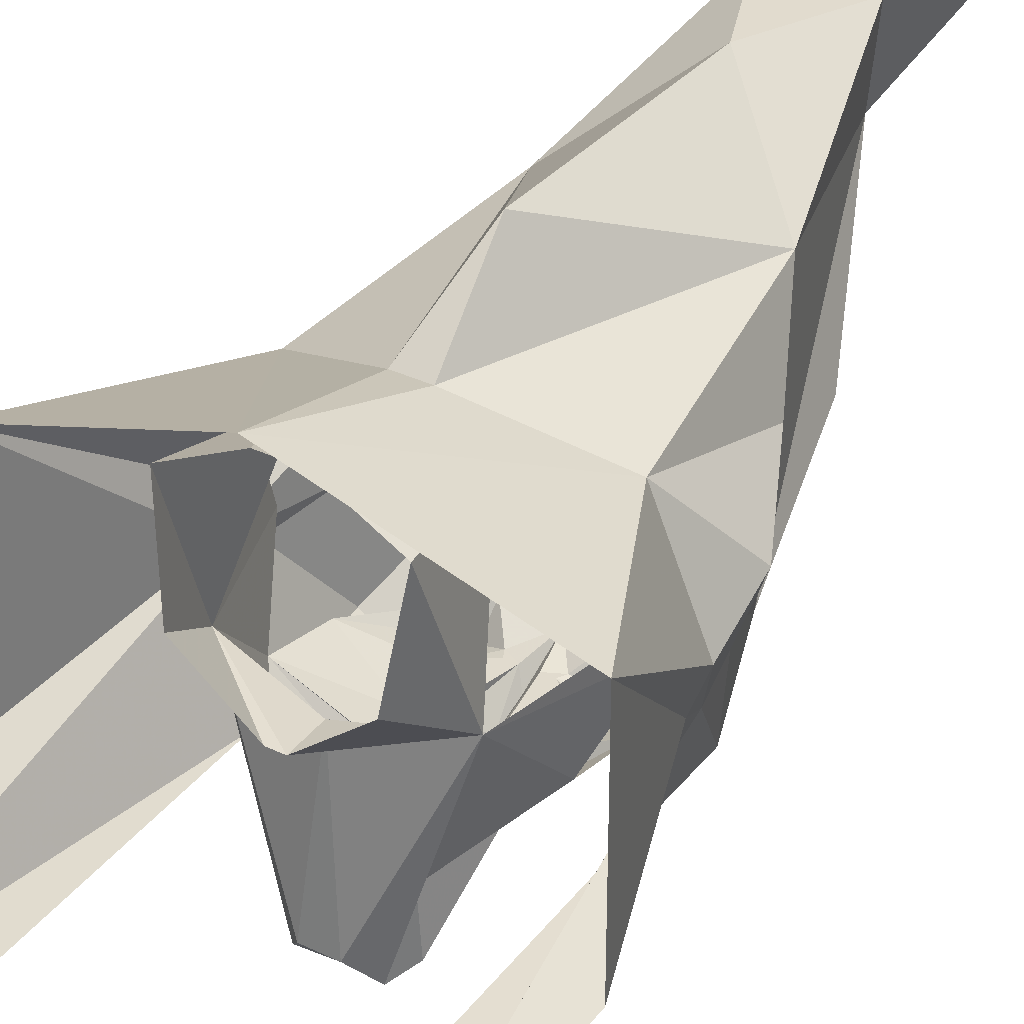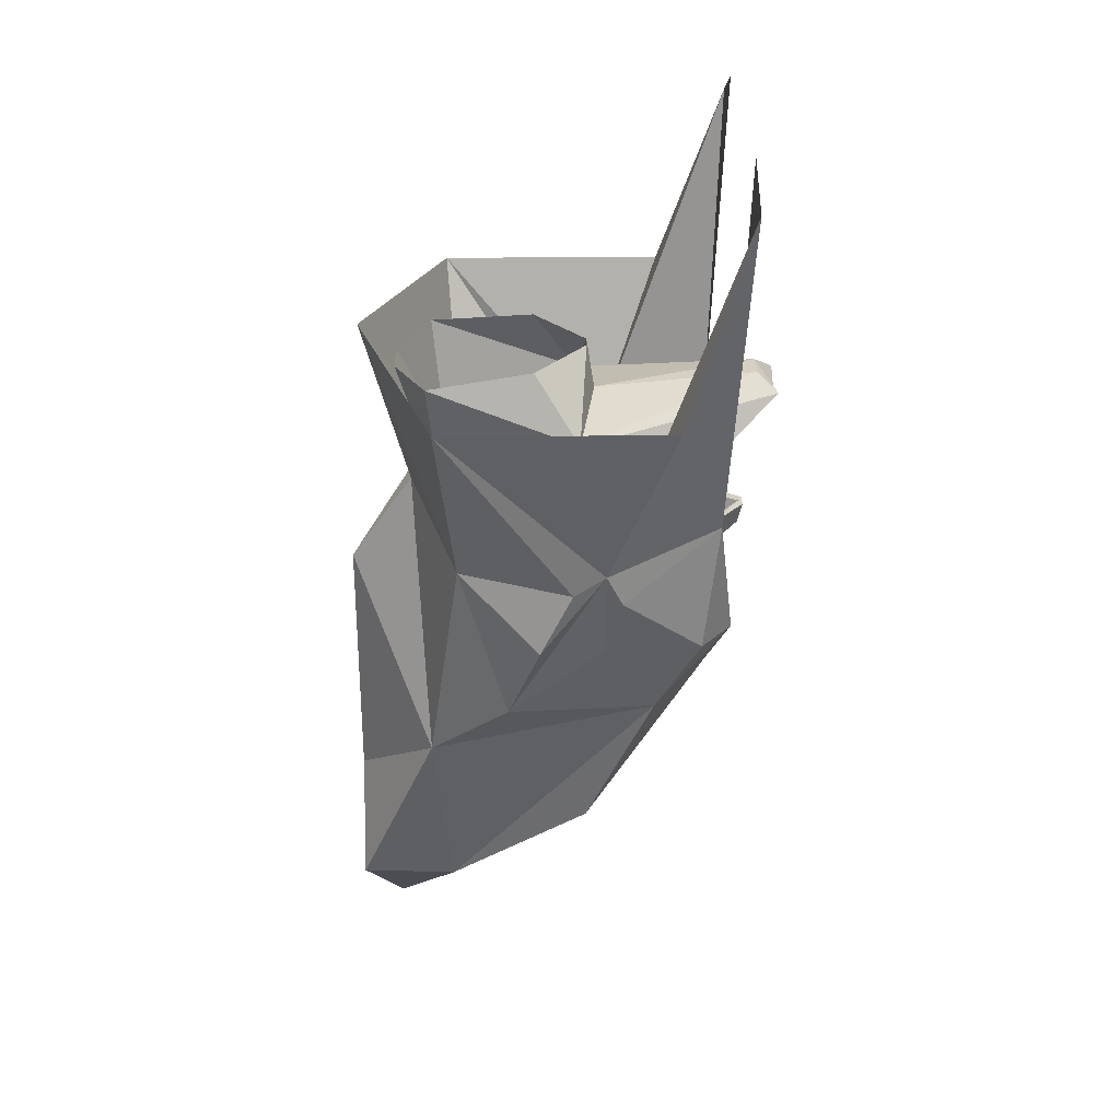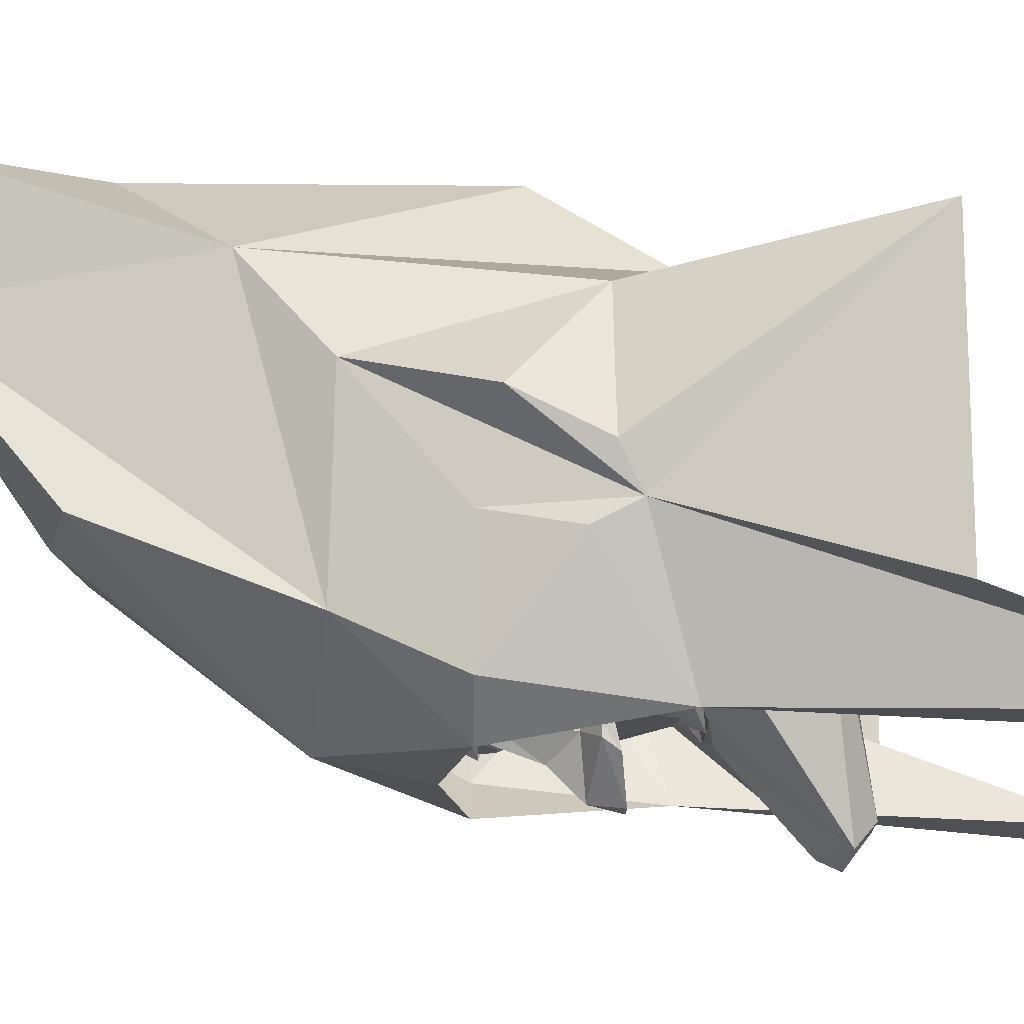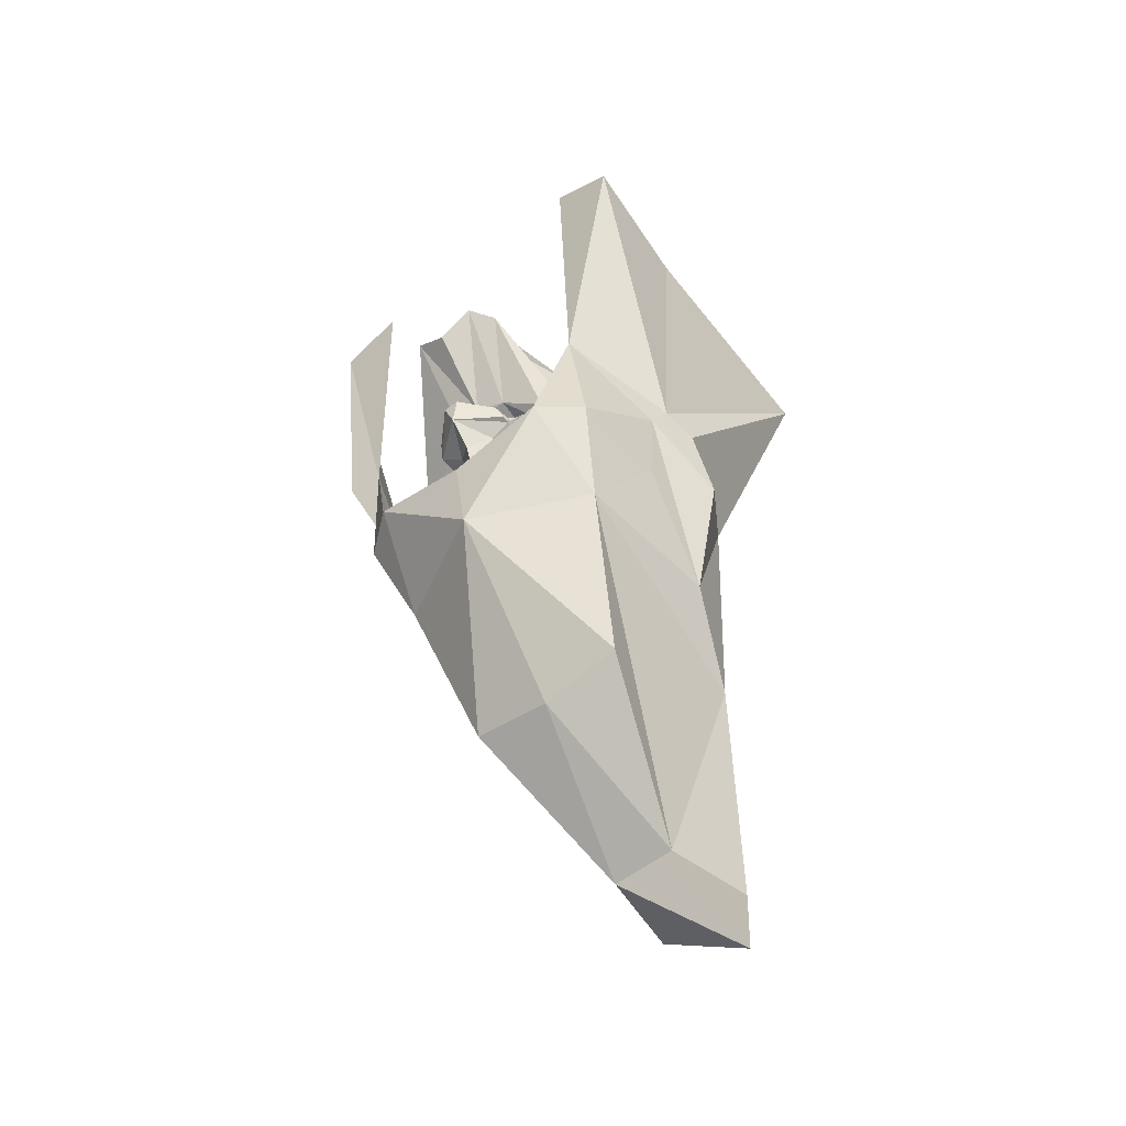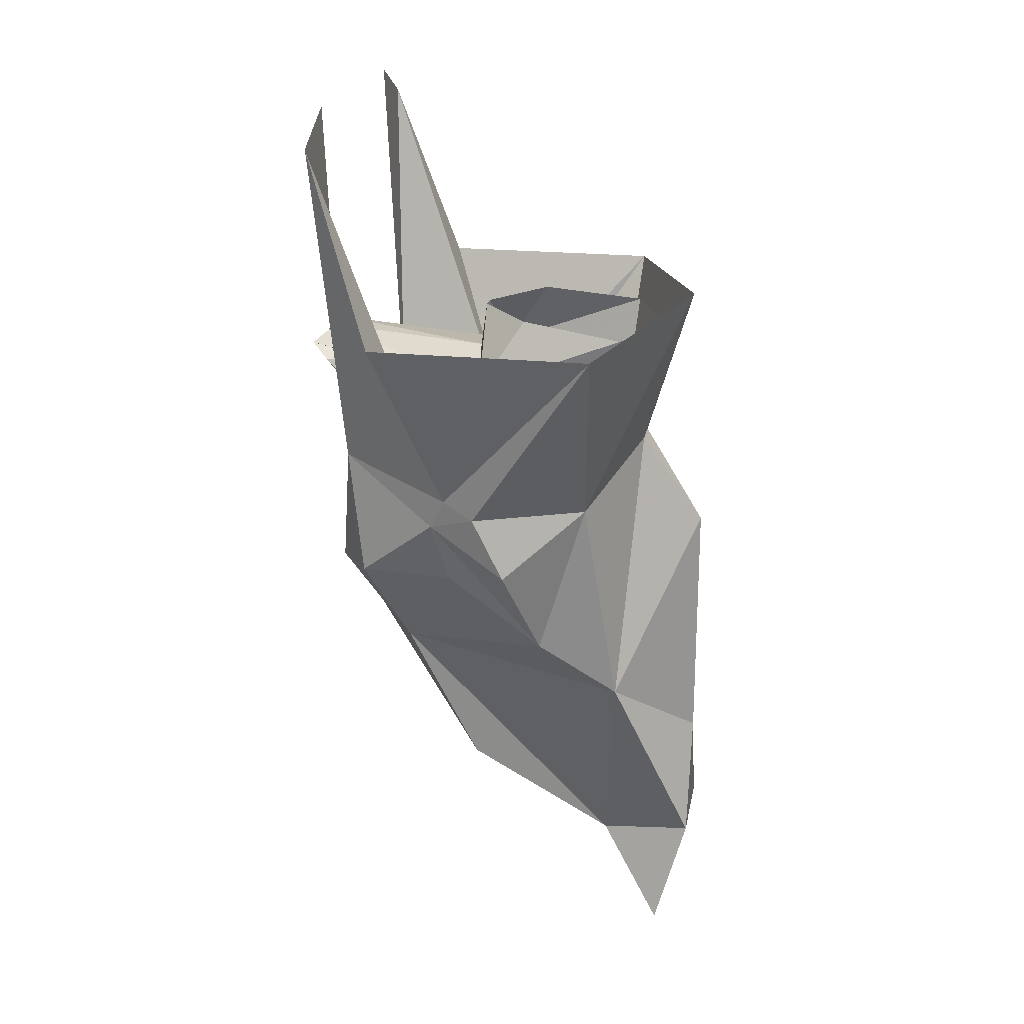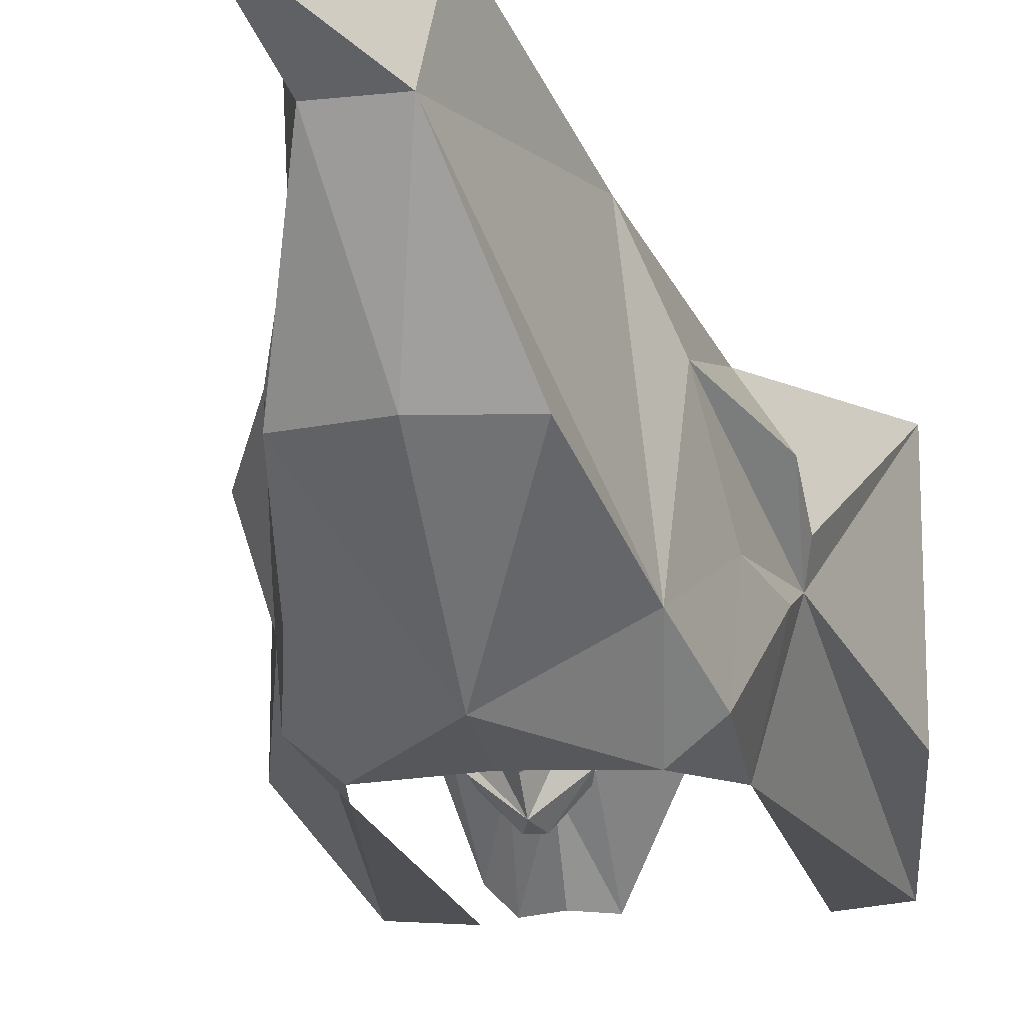
<metadata>
{"format":"obj","ext":"obj","renderer":"f3d","projection":"perspective","resolution":1024,"background":"white","views":[{"elev":33.8,"azim":-146.7,"up":"+Z"},{"elev":28.7,"azim":89.1,"up":"+Y"},{"elev":-17.2,"azim":88.9,"up":"+Z"},{"elev":-58.7,"azim":-142.0,"up":"+Y"},{"elev":21.2,"azim":-79.5,"up":"+Y"},{"elev":-16.3,"azim":12.5,"up":"+Z"}]}
</metadata>
<code>
v 0.07812 -0.1484 -0.3281
v 0.1406 -0.1562 -0.2969
v 0.09375 -0.1719 -0.3125
v 0.04688 -0.1641 -0.2969
v 0.03906 -0.1484 -0.2969
v 0.01562 -0.1484 -0.2969
v 0.1094 -0.09375 -0.2969
v 0.1016 -0.125 -0.3125
v 0.08594 -0.2109 -0.2578
v 0 -0.2266 -0.2812
v 0 -0.1328 -0.3281
v 0 -0.07031 -0.3516
v 0.03906 -0.03125 -0.3203
v 0.03906 -0.03125 -0.2969
v 0.07812 -0.007812 -0.2969
v 0.07812 0.007812 -0.2969
v 0.2188 -0.03906 -0.2422
v 0.1484 -0.1406 -0.2969
v 0.1875 -0.2109 -0.2578
v 0.1094 -0.2578 -0.25
v 0.04688 -0.2578 -0.25
v 0.1719 -0.1484 -0.2734
v -0.07812 0.2812 -0.4609
v 0 0.125 -0.3281
v -0.05469 0.1172 -0.3125
v -0.1172 0.2578 -0.4219
v -0.1094 0.2578 -0.3125
v -0.1875 0.2344 -0.07812
v -0.03906 0.3125 -0.4219
v -0.007812 0.2422 -0.4609
v 0.05469 0.2812 -0.4609
v 0.05469 0.1172 -0.3125
v 0 0.1172 -0.3125
v -0.05469 0.1094 -0.2734
v -0.08594 0.09375 -0.2734
v -0.125 0.08594 -0.2734
v -0.1562 0.1172 -0.2578
v -0.2188 0.09375 -0.2188
v -0.2734 -0.007812 -0.07812
v -0.2734 0.007812 -0.02344
v 0.2188 0.09375 -0.2188
v 0.1875 0.2344 -0.07812
v 0.2734 -0.007812 -0.07812
v 0.2734 0.007812 -0.02344
v 0 0.2734 -0.1094
v 0.02344 0.3125 -0.4219
v -0.0625 0.1016 -0.2734
v -0.01562 0.08594 -0.2969
v -0.01562 0.07031 -0.2969
v -0.07812 0.007812 -0.2969
v 0.05469 0.1094 -0.2734
v 0.0625 0.09375 -0.2812
v 0.01562 0.08594 -0.2969
v 0.01562 0.07031 -0.2969
v 0.02344 0.007812 -0.2969
v -0.02344 0.007812 -0.2969
v -0.07812 0.007812 -0.3203
v -0.07812 -0.007812 -0.3203
v -0.07812 -0.007812 -0.2969
v -0.03906 -0.03125 -0.2969
v -0.1094 -0.09375 -0.2969
v -0.2188 -0.03906 -0.2422
v -0.1719 -0.007812 -0.2891
v 0.08594 0.09375 -0.2734
v 0.07812 0.007812 -0.3203
v 0.07812 -0.007812 -0.3203
v 0.07031 0.01562 -0.3516
v 0 0.02344 -0.3984
v 0.01562 0.02344 -0.4062
v -0.01562 0.02344 -0.4062
v -0.07031 0.01562 -0.3516
v -0.07812 -0.007812 -0.3359
v 0 -0.02344 -0.3984
v -0.03906 -0.03125 -0.3203
v -0.01562 -0.1484 -0.2969
v -0.03906 -0.1484 -0.2969
v -0.1016 -0.125 -0.3125
v -0.1484 -0.1406 -0.2969
v -0.1797 -0.1484 -0.2734
v -0.1406 -0.1562 -0.2969
v -0.1875 -0.2109 -0.2578
v -0.08594 -0.2109 -0.2578
v -0.1094 -0.2578 -0.25
v -0.1719 -0.2422 -0.2656
v 0.1719 -0.2422 -0.2656
v 0 0.007812 -0.3281
v -0.09375 -0.1719 -0.3125
v -0.04688 -0.1641 -0.2969
v -0.04688 -0.2578 -0.25
v 0.07812 -0.007812 -0.3359
v -0.07812 -0.1484 -0.3281
v 0.1719 0.3438 0.2109
v 0.1328 0.125 0.1875
v 0.1484 0.3672 0.007812
v 0.01562 0.3672 -0.09375
v -0.01562 0.3672 -0.09375
v -0.1406 0.3672 0.007812
v -0.1719 0.3438 0.2109
v -0.1328 0.125 0.1875
v -0.03906 0.3359 0.2734
v 0.03906 0.3359 0.2734
v -0.08594 -0.1641 -0.3125
v -0.1016 -0.1641 -0.3125
v -0.1094 -0.1562 -0.3125
v -0.1094 -0.1406 -0.3125
v -0.08594 -0.125 -0.3125
v -0.07031 -0.1406 -0.3125
v -0.07031 -0.1562 -0.3125
v -0.1016 -0.1328 -0.3125
v -0.08594 -0.1328 -0.3125
v -0.07812 -0.1406 -0.3125
v -0.07812 -0.1562 -0.3125
v 0.07031 -0.1562 -0.3125
v 0.07031 -0.1406 -0.3125
v 0.08594 -0.125 -0.3125
v 0.1094 -0.1406 -0.3125
v 0.1094 -0.1562 -0.3125
v 0.1016 -0.1641 -0.3125
v 0.08594 -0.1641 -0.3125
v 0.07812 -0.1562 -0.3125
v 0.07812 -0.1406 -0.3125
v 0.08594 -0.1328 -0.3125
v 0.1016 -0.1328 -0.3125
v -0.2812 -0.1562 -0.125
v -0.3125 -0.03125 -0.1562
v -0.2656 -0.1562 -0.3125
v -0.25 -0.3125 0.0625
v -0.2188 -0.3203 -0.2266
v -0.3438 -0.125 0
v -0.25 0 0.1562
v -0.1875 -0.4375 0.2188
v -0.3438 0 -0.0625
v -0.4375 0.375 0.1875
v -0.3281 0.03125 -0.125
v -0.4375 0.375 -0.0625
v -0.4375 0.375 -0.25
v -0.375 0.75 -0.375
v -0.25 0.09375 -0.3438
v -0.1875 -0.1562 -0.375
v -0.03125 0.09375 0.25
v 0 0.4062 0.3438
v 0 -0.09375 0.375
v 0 -0.5938 0.375
v -0.09375 -0.8125 0.375
v -0.0625 -0.8438 0.1875
v 0.1875 -0.4375 0.2188
v 0.09375 -0.8125 0.375
v 0.0625 -0.8438 0.1875
v -0.125 -1.031 0.3125
v 0 -0.8438 0.1875
v 0 -0.6562 -0.09375
v -0.1562 -0.625 -0.09375
v 0 -0.3438 -0.3438
v 0.1562 -0.625 -0.09375
v 0.2188 -0.3203 -0.2266
v 0.25 -0.3125 0.0625
v 0.2812 -0.1562 -0.125
v 0.2656 -0.1562 -0.3125
v 0.1875 -0.1562 -0.375
v 0.25 0 0.1562
v 0.3438 -0.125 0
v 0.3281 0.03125 -0.125
v 0.3438 0 -0.0625
v 0.4375 0.375 0.1875
v 0.03125 0.09375 0.25
v 0.4375 0.375 -0.0625
v 0.4375 0.375 -0.25
v 0.375 0.75 -0.375
v 0.25 0.09375 -0.3438
v 0.25 0.8125 -0.375
v 0.3203 -0.03125 -0.1562
v -0.25 0.8125 -0.375
v 0 -0.1953 -0.375
f 1 2 3
f 1 3 4
f 1 4 5
f 5 4 6
f 5 6 7
f 5 7 8
f 4 3 9
f 4 9 10
f 4 10 6
f 6 10 11
f 6 11 12
f 6 12 13
f 6 13 14
f 6 14 7
f 7 14 15
f 7 15 16
f 7 16 17
f 7 17 18
f 7 18 8
f 3 2 9
f 9 2 19
f 9 19 20
f 9 20 21
f 9 21 10
f 1 18 2
f 2 18 22
f 2 22 19
f 23 24 25
f 23 25 26
f 23 26 27
f 23 27 28
f 23 28 29
f 23 29 30
f 23 30 24
f 24 30 31
f 24 31 32
f 25 35 36
f 25 36 26
f 27 37 38
f 27 38 28
f 28 38 39
f 28 39 40
f 41 32 31
f 41 31 42
f 41 42 43
f 43 42 44
f 28 45 29
f 29 45 46
f 29 46 31
f 29 31 30
f 45 42 46
f 46 42 31
f 47 48 49
f 47 49 50
f 47 50 36
f 47 36 35
f 48 53 54
f 48 54 49
f 49 54 55
f 49 55 56
f 49 56 50
f 50 56 57
f 50 57 58
f 50 58 59
f 50 59 60
f 50 60 61
f 50 61 62
f 50 62 63
f 50 63 36
f 37 63 62
f 37 62 38
f 64 32 41
f 64 41 52
f 52 41 16
f 52 16 54
f 52 54 53
f 16 55 54
f 55 16 65
f 65 16 15
f 65 15 66
f 65 66 67
f 65 67 68
f 68 67 69
f 68 69 70
f 68 70 71
f 68 71 57
f 57 71 58
f 58 71 72
f 58 72 73
f 58 73 74
f 58 74 59
f 59 74 60
f 60 74 75
f 60 75 61
f 61 75 76
f 61 76 77
f 61 77 78
f 61 78 62
f 62 78 79
f 79 78 80
f 79 80 81
f 81 80 82
f 81 82 83
f 81 83 84
f 20 19 85
f 56 55 86
f 70 69 73
f 70 73 72
f 70 72 71
f 80 87 82
f 82 87 88
f 82 88 10
f 82 10 89
f 82 89 83
f 11 10 75
f 11 75 12
f 12 75 74
f 12 74 73
f 12 73 13
f 13 73 90
f 13 90 66
f 13 66 14
f 14 66 15
f 66 90 67
f 67 90 69
f 69 90 73
f 88 76 75
f 88 75 10
f 17 22 18
f 17 16 41
f 87 80 91
f 87 91 88
f 88 91 76
f 80 78 91
f 92 93 42
f 92 42 94
f 94 42 95
f 95 42 96
f 96 42 45
f 96 45 28
f 96 28 97
f 97 28 98
f 98 28 99
f 98 99 100
f 100 99 93
f 100 93 101
f 101 93 92
f 124 127 125
f 125 127 129
f 156 157 162
f 156 162 161
f 161 162 163
f 157 171 162
f 132 134 125
f 132 125 129
f 5 8 4
f 4 8 3
f 8 18 3
f 3 18 2
f 80 78 77
f 80 77 87
f 87 77 76
f 87 76 88
f 24 32 33
f 24 33 25
f 25 33 34
f 25 34 35
f 64 51 32
f 51 33 32
f 26 36 37
f 26 37 27
f 47 34 33
f 47 33 48
f 47 35 34
f 33 51 52
f 33 52 53
f 33 53 48
f 64 52 51
f 36 63 37
f 102 103 104
f 102 104 105
f 102 105 77
f 102 77 106
f 102 106 107
f 102 107 108
f 113 114 115
f 113 115 8
f 113 8 116
f 113 116 117
f 113 117 118
f 113 118 119
f 102 103 104
f 102 104 105
f 102 105 109
f 102 109 110
f 102 110 111
f 102 111 112
f 120 121 122
f 120 122 123
f 120 123 116
f 120 116 117
f 120 117 118
f 120 118 119
f 124 125 126
f 124 126 125
f 124 125 127
f 124 127 128
f 124 128 126
f 124 126 128
f 125 129 127
f 127 129 130
f 127 130 131
f 127 131 128
f 129 132 130
f 130 132 133
f 132 134 133
f 133 134 135
f 134 137 138
f 134 138 125
f 134 125 138
f 134 138 137
f 134 137 136
f 134 136 135
f 138 126 125
f 138 125 126
f 138 126 139
f 138 139 126
f 126 139 128
f 126 128 139
f 130 133 141
f 130 141 140
f 130 140 131
f 140 142 131
f 131 142 143
f 131 143 144
f 131 144 145
f 131 145 128
f 142 146 143
f 143 146 147
f 143 147 144
f 146 148 147
f 147 148 149
f 147 149 144
f 148 150 149
f 149 150 145
f 149 145 144
f 150 151 145
f 145 151 152
f 145 152 128
f 151 153 152
f 153 151 154
f 151 148 154
f 154 148 155
f 148 146 155
f 155 146 156
f 155 156 157
f 155 157 158
f 155 158 159
f 155 159 158
f 155 158 157
f 146 160 156
f 156 160 161
f 156 161 162
f 156 162 157
f 160 165 141
f 160 141 164
f 160 164 163
f 160 163 161
f 161 163 162
f 163 164 162
f 162 164 166
f 166 167 162
f 162 167 168
f 162 168 167
f 168 162 169
f 168 169 170
f 168 170 169
f 168 169 162
f 162 169 171
f 162 171 169
f 169 171 158
f 169 158 171
f 171 158 157
f 171 157 158
f 157 162 171
f 137 172 138
f 137 138 172
f 141 165 140
f 165 142 140
f 142 165 146
f 165 160 146
f 153 173 139
f 153 139 173
f 153 173 159
f 153 159 173
f 151 150 148
f 158 169 159
f 158 159 169
f 132 129 125
f 132 125 134
f 128 139 153
f 153 159 155
f 124 128 127
f 127 128 131
f 127 131 130
f 127 130 129
f 129 130 132
f 130 133 132
f 132 133 134
f 133 135 134
f 134 135 136
f 134 136 137
f 130 140 141
f 130 141 133
f 130 131 140
f 140 131 142
f 131 128 145
f 131 145 144
f 131 144 143
f 131 143 142
f 142 143 146
f 143 144 147
f 143 147 146
f 146 147 148
f 147 144 149
f 147 149 148
f 148 149 150
f 149 144 145
f 149 145 150
f 150 145 151
f 145 128 152
f 145 152 151
f 151 152 153
f 153 154 151
f 151 154 148
f 154 155 148
f 148 155 146
f 155 157 156
f 155 156 146
f 146 156 160
f 156 161 160
f 160 161 163
f 160 163 164
f 160 164 141
f 160 141 165
f 163 162 164
f 162 166 164
f 166 162 167
f 141 140 165
f 165 140 142
f 142 146 165
f 165 146 160
f 151 148 150
f 128 153 152
f 153 155 154

</code>
